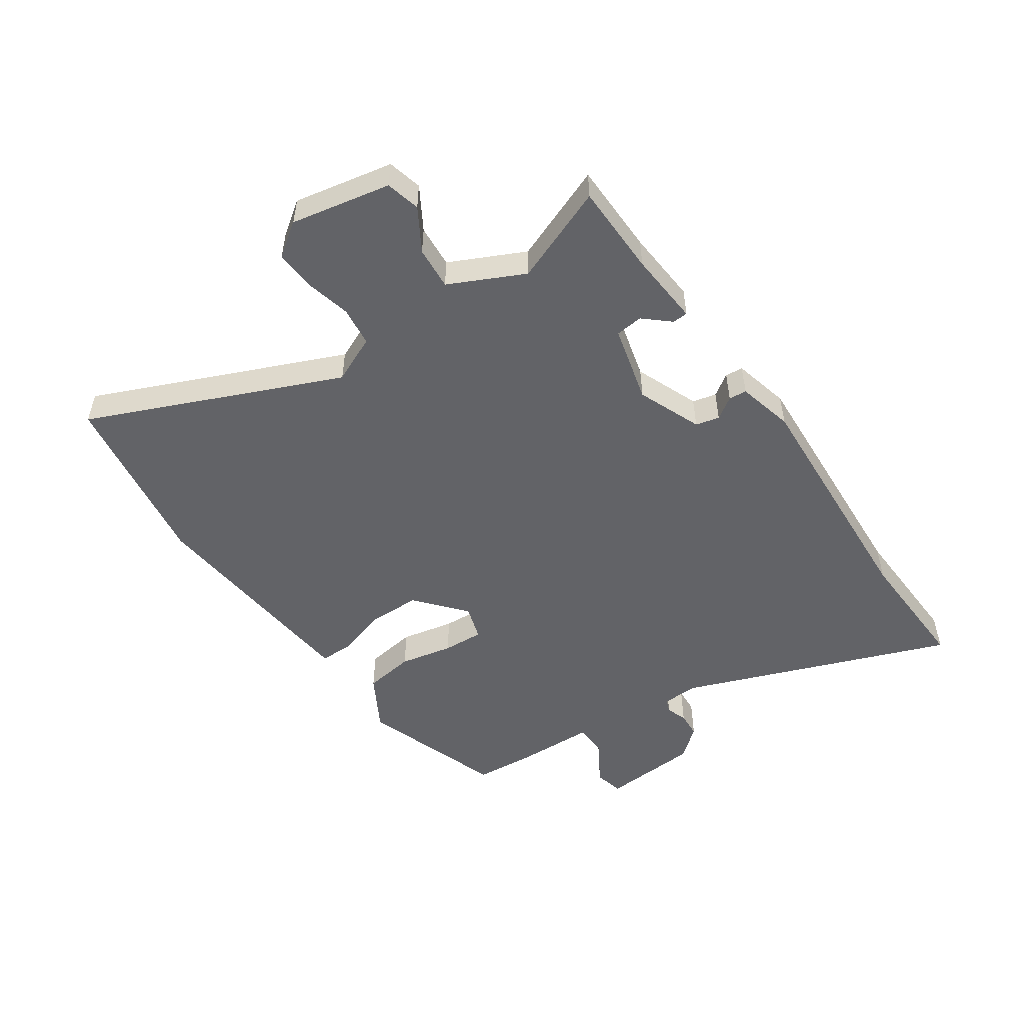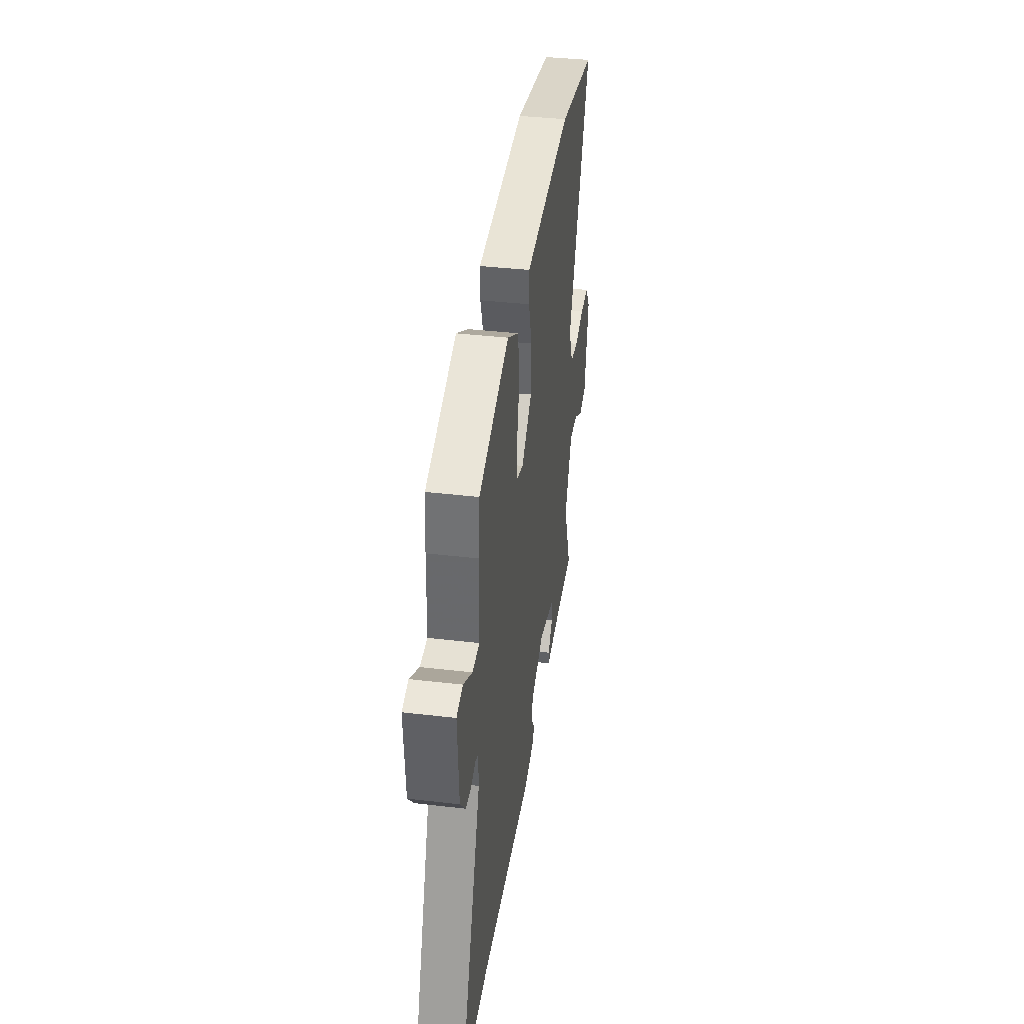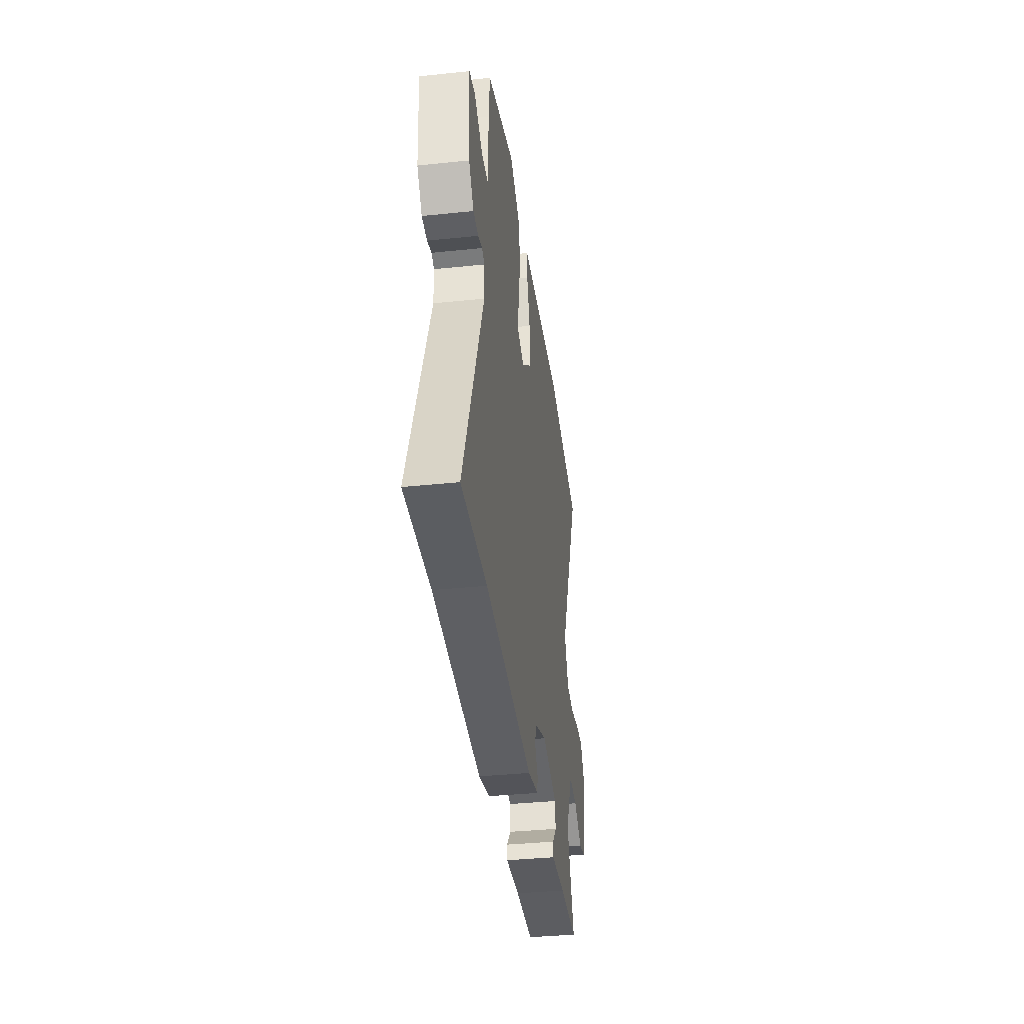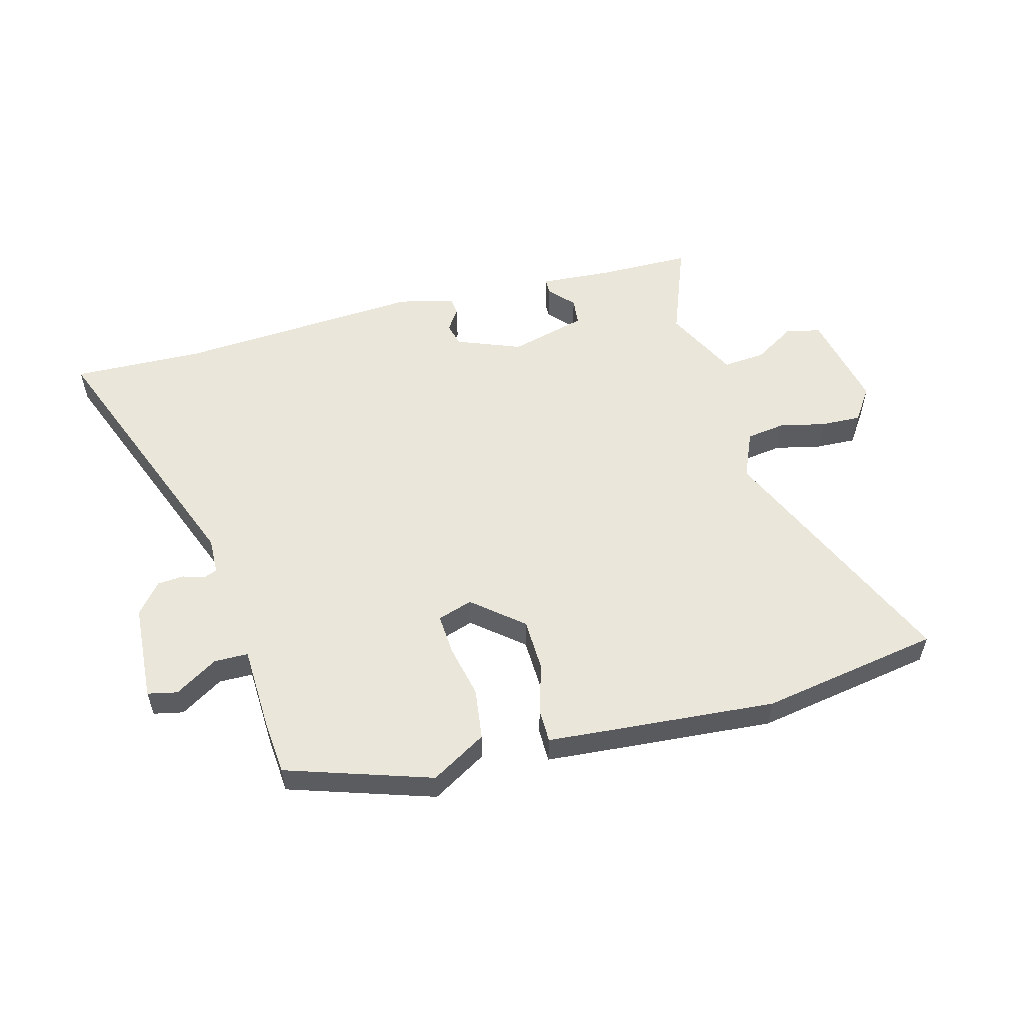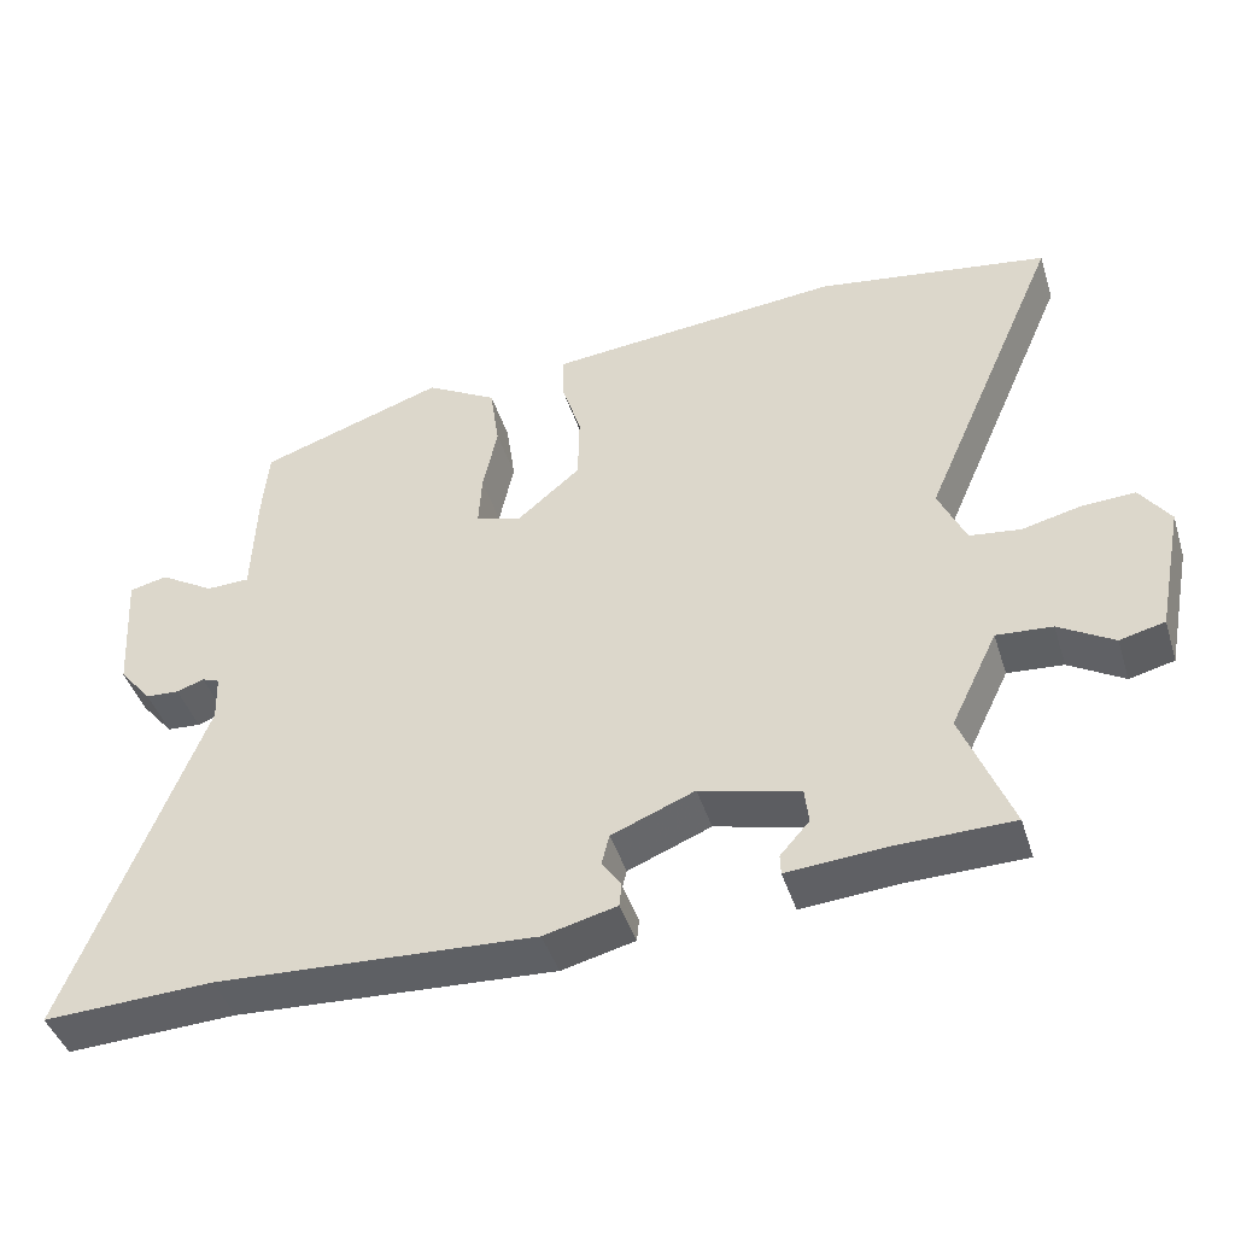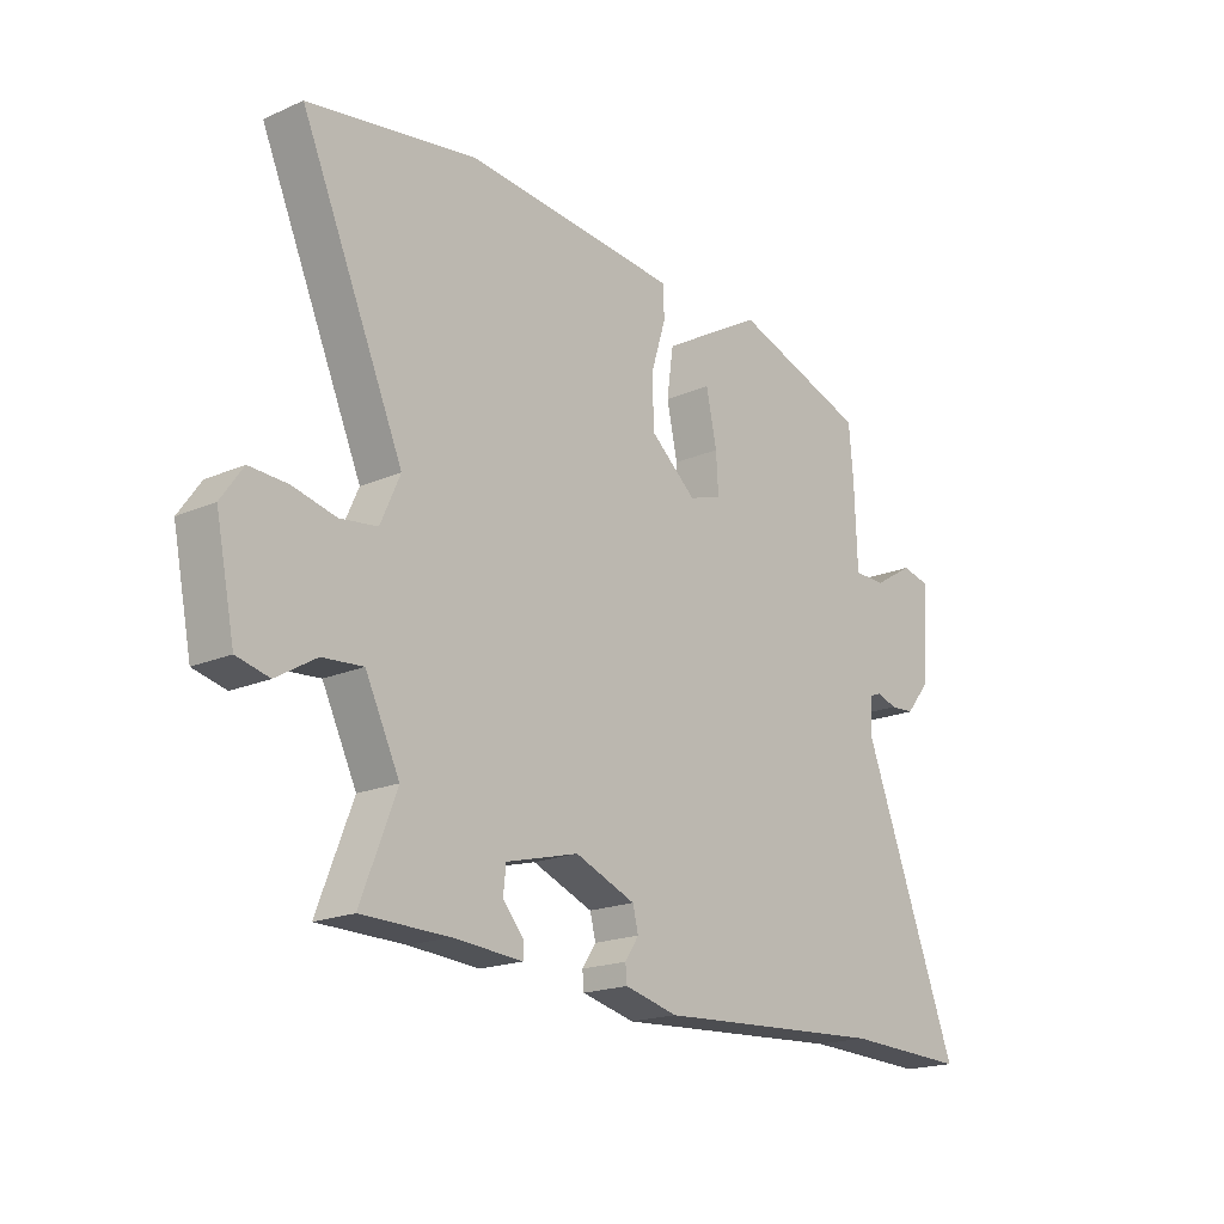
<metadata>
{"format":"obj","ext":"obj","renderer":"f3d","projection":"perspective","resolution":1024,"background":"white","views":[{"elev":-51.0,"azim":124.8,"up":"+Y"},{"elev":38.2,"azim":-81.5,"up":"+Z"},{"elev":-37.5,"azim":-82.4,"up":"+Z"},{"elev":54.9,"azim":-15.3,"up":"+Y"},{"elev":-44.1,"azim":17.3,"up":"+Z"},{"elev":-18.9,"azim":129.7,"up":"+Z"}]}
</metadata>
<code>
v -0.473 0.07 0.428
v -0.23 0.07 0.509
v -0.137 0.07 0.455
v -0.125 0.07 0.369
v -0.144 0.07 0.279
v -0.148 0.07 0.21
v -0.089 0.07 0.191
v -0.006 0.07 0.261
v -0.004 0.07 0.35
v -0.03 0.07 0.434
v -0.03 0.07 0.491
v 0.049 0.07 0.498
v 0.355 0.07 0.524
v 0.657 0.07 0.474
v 0.474 0.07 0.054
v 0.509 0.07 -0.025
v 0.575 0.07 -0.034
v 0.652 0.07 -0.016
v 0.72 0.07 -0.013
v 0.759 0.07 -0.069
v 0.725 0.07 -0.236
v 0.667 0.07 -0.25
v 0.596 0.07 -0.207
v 0.524 0.07 -0.201
v 0.463 0.07 -0.326
v 0.526 0.07 -0.488
v 0.371 0.07 -0.49
v 0.247 0.07 -0.499
v 0.246 0.07 -0.473
v 0.284 0.07 -0.43
v 0.279 0.07 -0.384
v 0.149 0.07 -0.35
v 0.041 0.07 -0.393
v 0.031 0.07 -0.433
v 0.056 0.07 -0.47
v 0.053 0.07 -0.5
v -0.042 0.07 -0.523
v -0.458 0.07 -0.498
v -0.679 0.07 -0.506
v -0.506 0.07 -0.054
v -0.508 0.07 0.008
v -0.531 0.07 0.017
v -0.567 0.07 0.005
v -0.611 0.07 0.008
v -0.654 0.07 0.06
v -0.665 0.07 0.225
v -0.615 0.07 0.236
v -0.543 0.07 0.192
v -0.486 0.07 0.193
v -0.481 0.07 0.334
v -0.473 0 0.428
v -0.23 0 0.509
v -0.137 0 0.455
v -0.125 0 0.369
v -0.144 0 0.279
v -0.148 0 0.21
v -0.089 0 0.191
v -0.006 0 0.261
v -0.004 0 0.35
v -0.03 0 0.434
v -0.03 0 0.491
v 0.049 0 0.498
v 0.355 0 0.524
v 0.657 0 0.474
v 0.474 0 0.054
v 0.509 0 -0.025
v 0.575 0 -0.034
v 0.652 0 -0.016
v 0.72 0 -0.013
v 0.759 0 -0.069
v 0.725 0 -0.236
v 0.667 0 -0.25
v 0.596 0 -0.207
v 0.524 0 -0.201
v 0.463 0 -0.326
v 0.526 0 -0.488
v 0.371 0 -0.49
v 0.247 0 -0.499
v 0.246 0 -0.473
v 0.284 0 -0.43
v 0.279 0 -0.384
v 0.149 0 -0.35
v 0.041 0 -0.393
v 0.031 0 -0.433
v 0.056 0 -0.47
v 0.053 0 -0.5
v -0.042 0 -0.523
v -0.458 0 -0.498
v -0.679 0 -0.506
v -0.506 0 -0.054
v -0.508 0 0.008
v -0.531 0 0.017
v -0.567 0 0.005
v -0.611 0 0.008
v -0.654 0 0.06
v -0.665 0 0.225
v -0.615 0 0.236
v -0.543 0 0.192
v -0.486 0 0.193
v -0.481 0 0.334
f 49 50 1 2
f 45 46 47 48
f 45 48 49
f 42 43 44 45
f 42 45 49
f 41 42 49 2
f 38 39 40
f 34 35 36 37
f 33 34 37 38
f 32 33 38 40
f 27 28 29 30
f 25 26 27 30
f 24 25 30 31
f 20 21 22 23
f 20 23 24
f 17 18 19 20
f 16 17 20 24
f 15 16 24 31
f 9 10 11 12
f 8 9 12 13
f 7 8 13 14
f 2 3 4 5
f 2 5 6
f 41 2 6
f 40 41 6 7
f 15 31 32 40
f 7 14 15 40
f 52 51 100 99
f 98 97 96 95
f 99 98 95
f 95 94 93 92
f 99 95 92
f 52 99 92 91
f 90 89 88
f 87 86 85 84
f 88 87 84 83
f 90 88 83 82
f 80 79 78 77
f 80 77 76 75
f 81 80 75 74
f 73 72 71 70
f 74 73 70
f 70 69 68 67
f 74 70 67 66
f 81 74 66 65
f 62 61 60 59
f 63 62 59 58
f 64 63 58 57
f 55 54 53 52
f 56 55 52
f 56 52 91
f 57 56 91 90
f 90 82 81 65
f 90 65 64 57
f 1 51 52 2
f 2 52 53 3
f 3 53 54 4
f 4 54 55 5
f 5 55 56 6
f 6 56 57 7
f 7 57 58 8
f 8 58 59 9
f 9 59 60 10
f 10 60 61 11
f 11 61 62 12
f 12 62 63 13
f 13 63 64 14
f 14 64 65 15
f 15 65 66 16
f 16 66 67 17
f 17 67 68 18
f 18 68 69 19
f 19 69 70 20
f 20 70 71 21
f 21 71 72 22
f 22 72 73 23
f 23 73 74 24
f 24 74 75 25
f 25 75 76 26
f 26 76 77 27
f 27 77 78 28
f 28 78 79 29
f 29 79 80 30
f 30 80 81 31
f 31 81 82 32
f 32 82 83 33
f 33 83 84 34
f 34 84 85 35
f 35 85 86 36
f 36 86 87 37
f 37 87 88 38
f 38 88 89 39
f 39 89 90 40
f 40 90 91 41
f 41 91 92 42
f 42 92 93 43
f 43 93 94 44
f 44 94 95 45
f 45 95 96 46
f 46 96 97 47
f 47 97 98 48
f 48 98 99 49
f 49 99 100 50
f 50 100 51 1

</code>
